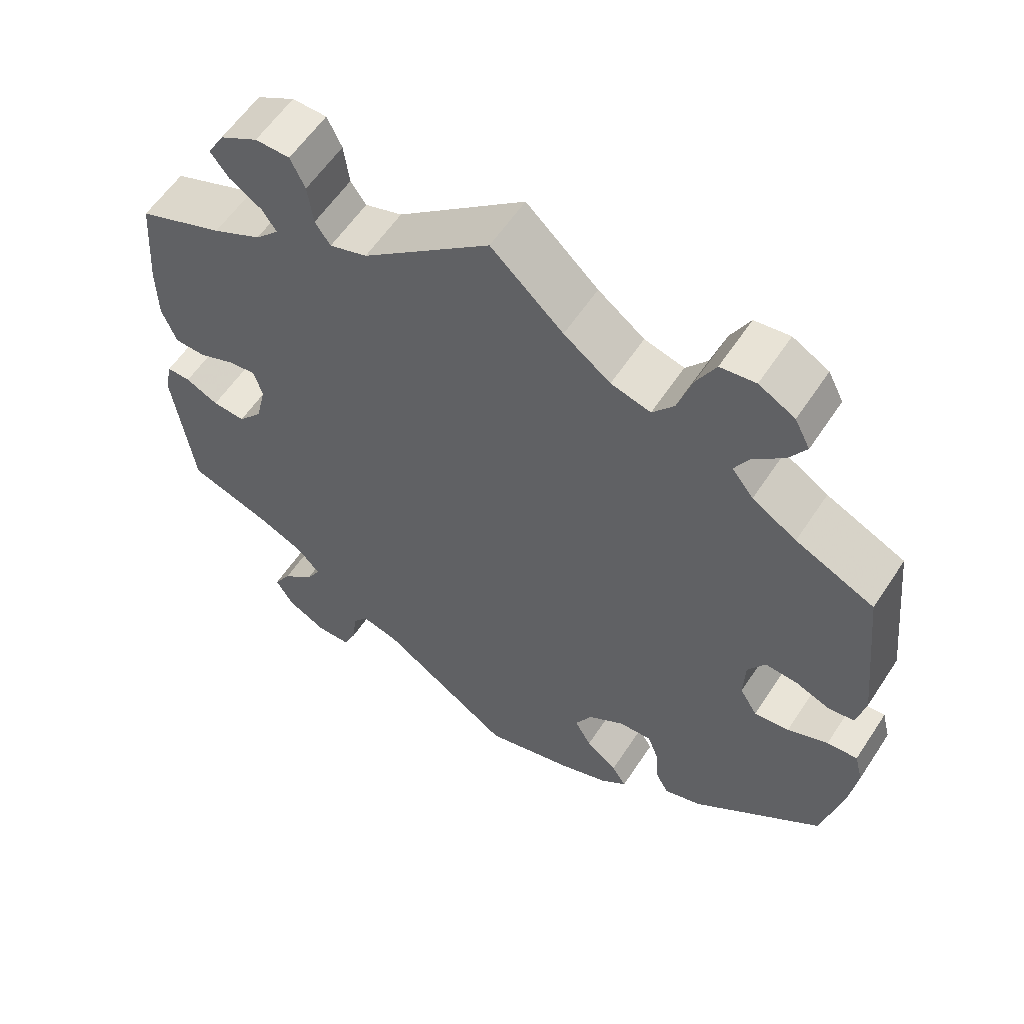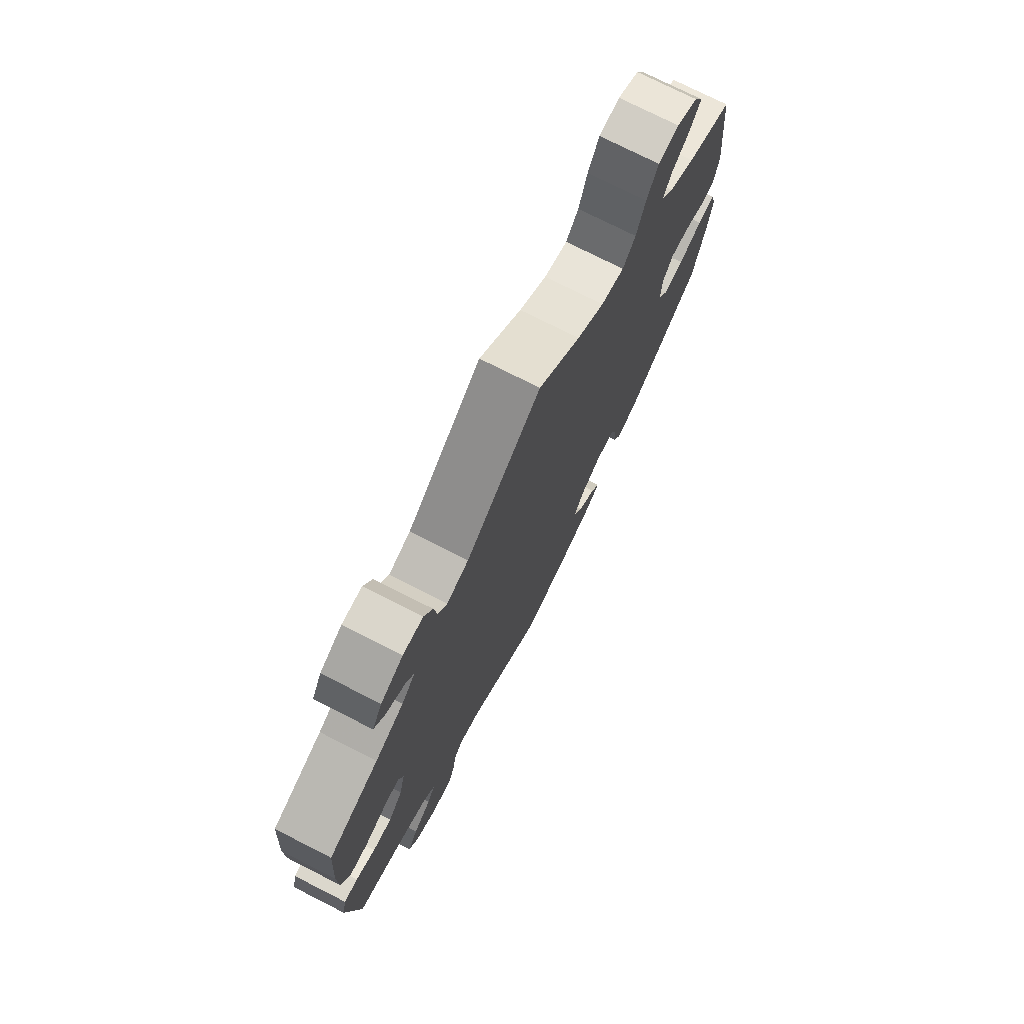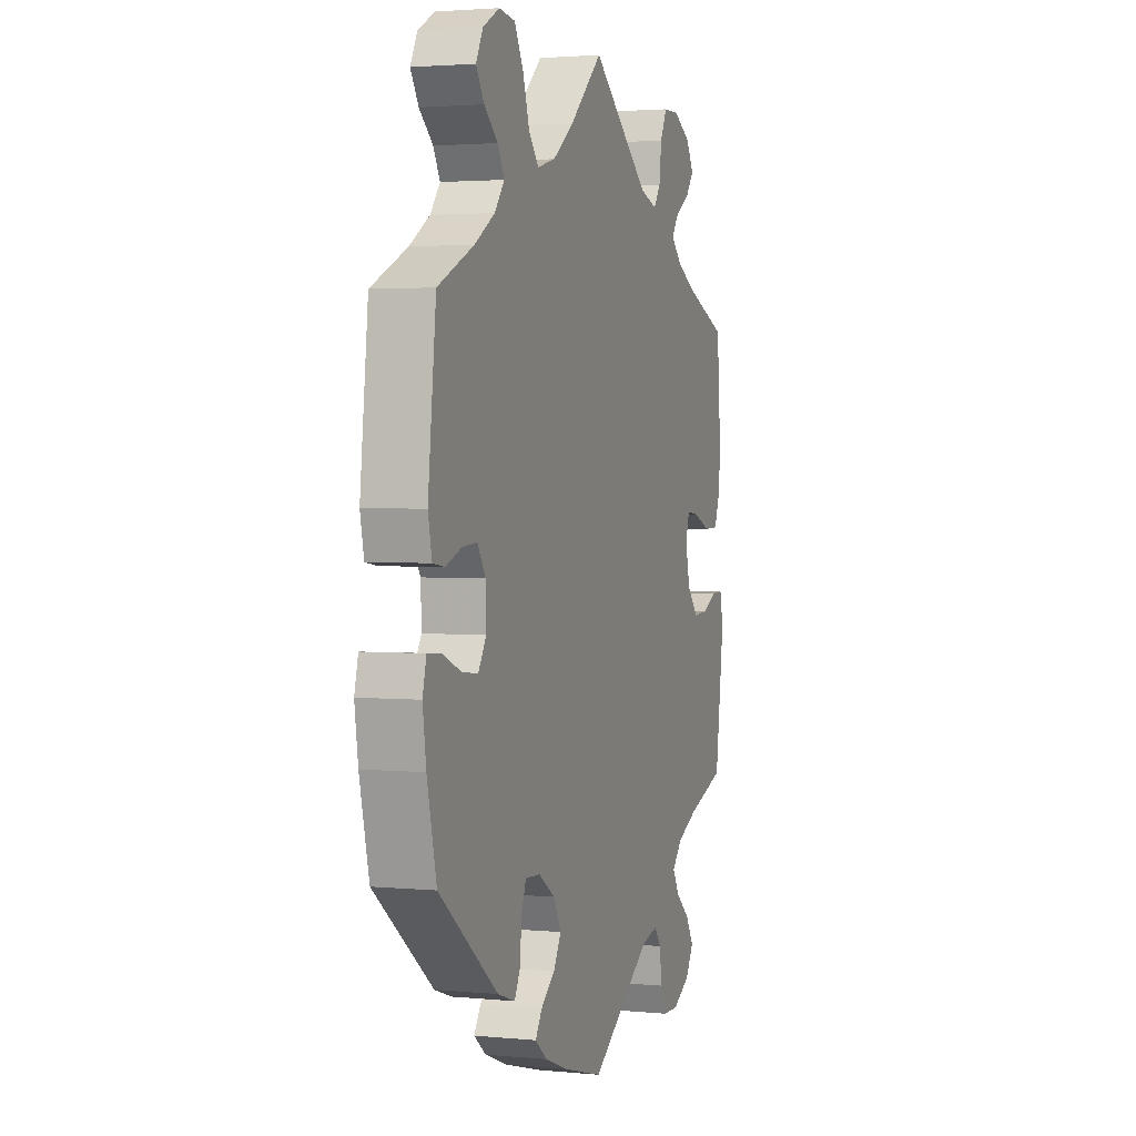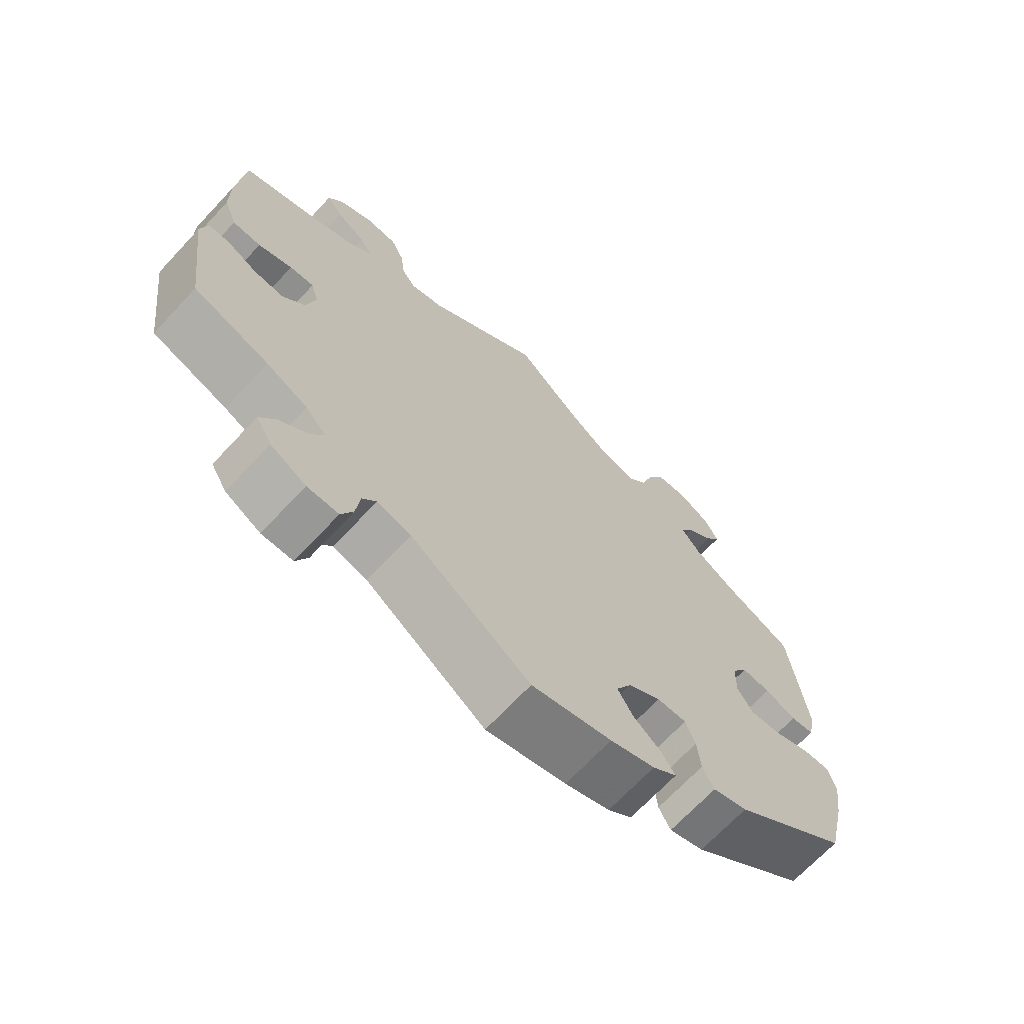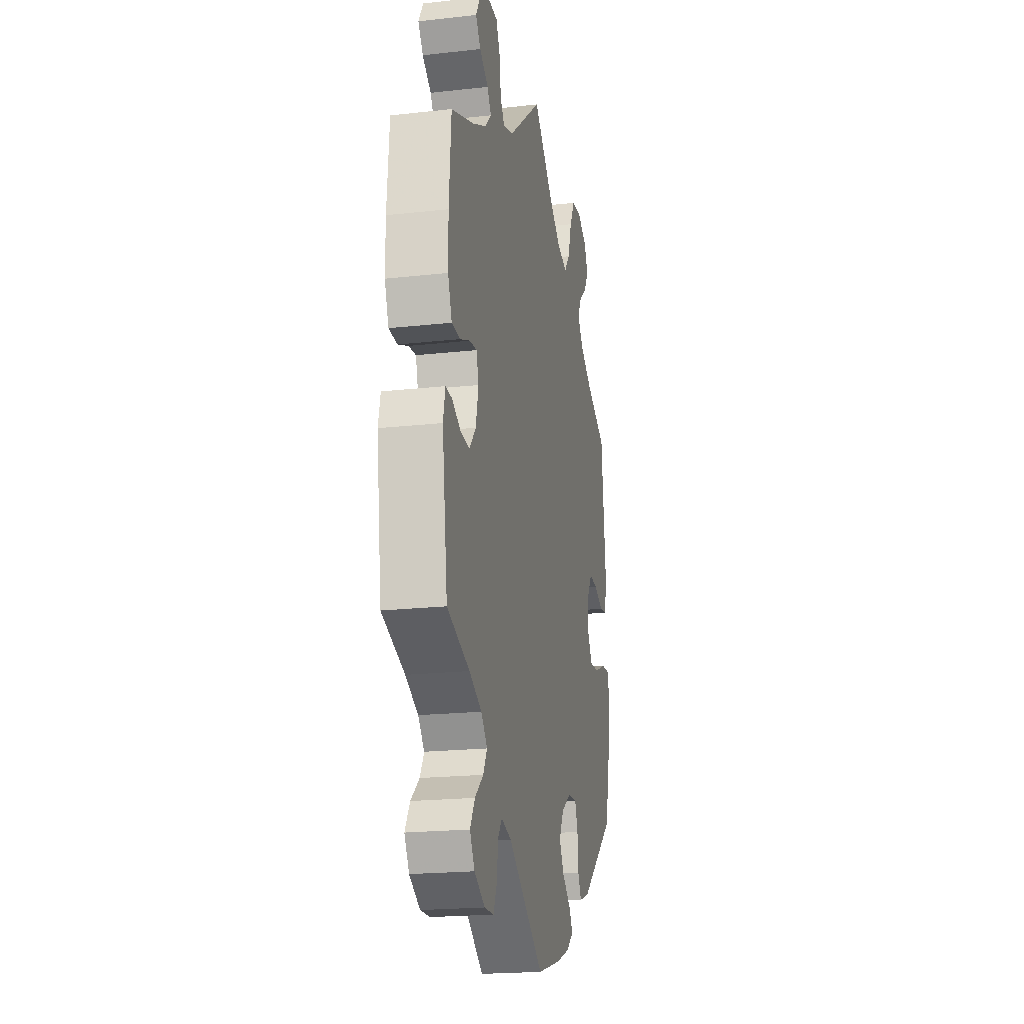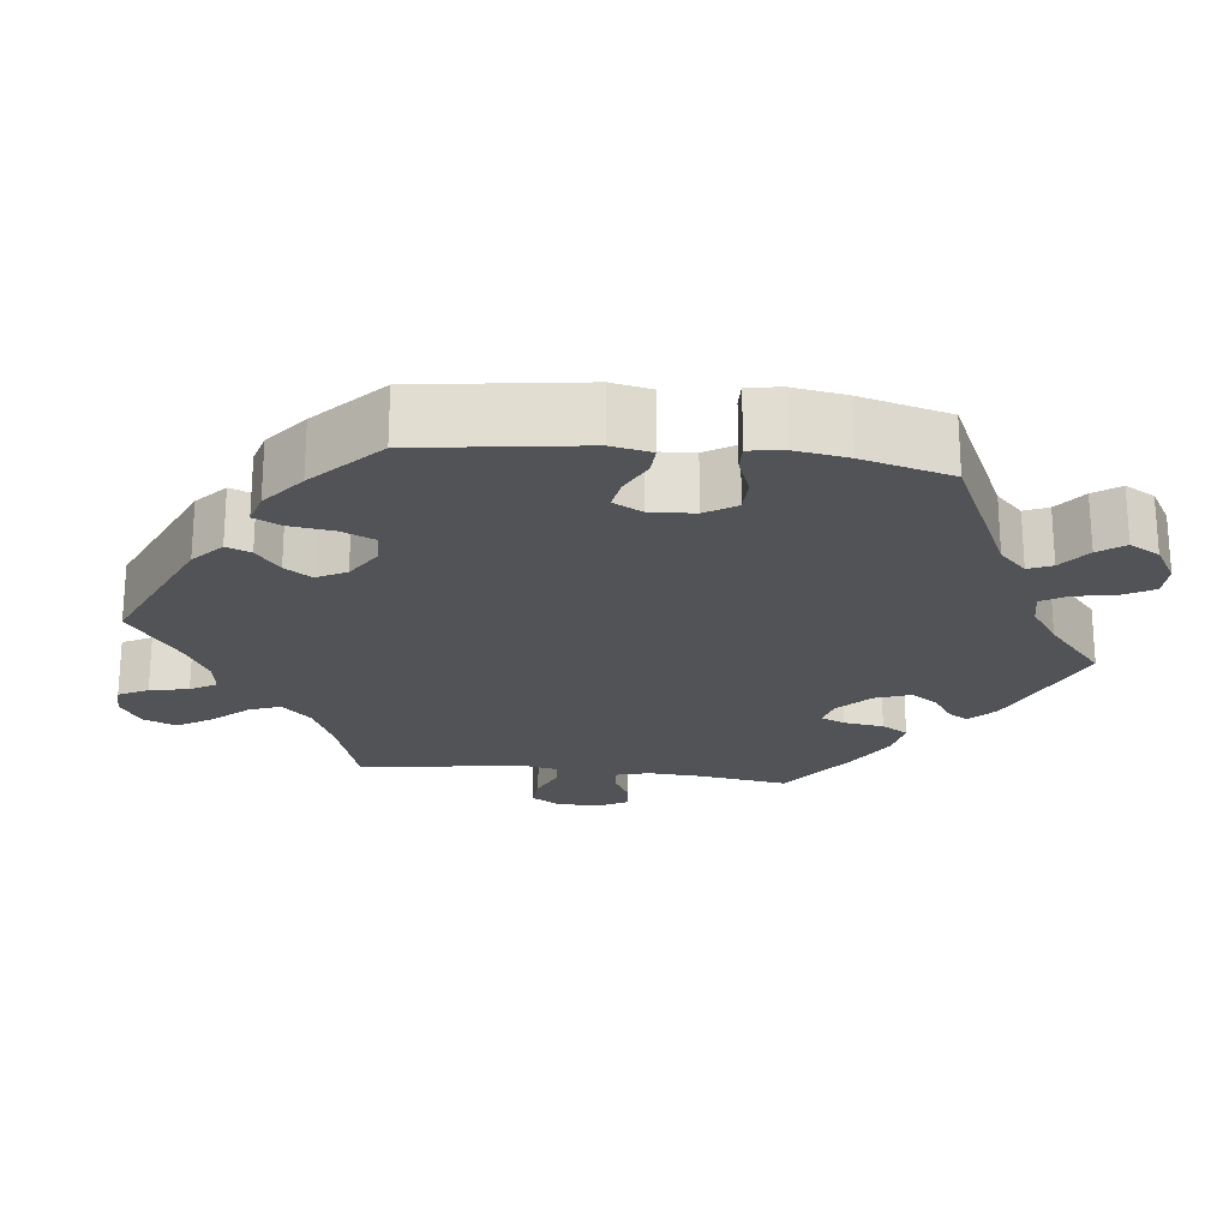
<metadata>
{"format":"obj","ext":"obj","renderer":"f3d","projection":"perspective","resolution":1024,"background":"white","views":[{"elev":58.4,"azim":33.1,"up":"+Z"},{"elev":75.2,"azim":-63.1,"up":"+Z"},{"elev":2.5,"azim":108.7,"up":"+Z"},{"elev":-69.2,"azim":-43.1,"up":"+Z"},{"elev":-20.4,"azim":-78.5,"up":"+Z"},{"elev":-21.9,"azim":143.2,"up":"+Y"}]}
</metadata>
<code>
v 0.094 0.07 0.491
v 0.155 0.07 0.446
v 0.207 0.07 0.432
v 0.235 0.07 0.467
v 0.254 0.07 0.527
v 0.279 0.07 0.574
v 0.325 0.07 0.58
v 0.372 0.07 0.554
v 0.392 0.07 0.515
v 0.369 0.07 0.478
v 0.33 0.07 0.444
v 0.311 0.07 0.409
v 0.339 0.07 0.373
v 0.397 0.07 0.337
v 0.5 0.07 0.289
v 0.523 0.07 0.079
v 0.512 0.07 0.027
v 0.478 0.07 0.022
v 0.432 0.07 0.04
v 0.39 0.07 0.043
v 0.367 0.07 0.006
v 0.365 0.07 -0.051
v 0.388 0.07 -0.088
v 0.434 0.07 -0.083
v 0.487 0.07 -0.061
v 0.527 0.07 -0.058
v 0.538 0.07 -0.101
v 0.528 0.07 -0.171
v 0.501 0.07 -0.288
v 0.332 0.07 -0.421
v 0.282 0.07 -0.438
v 0.265 0.07 -0.406
v 0.261 0.07 -0.353
v 0.247 0.07 -0.315
v 0.204 0.07 -0.317
v 0.156 0.07 -0.349
v 0.134 0.07 -0.391
v 0.156 0.07 -0.43
v 0.197 0.07 -0.463
v 0.216 0.07 -0.493
v 0.181 0.07 -0.521
v 0.116 0.07 -0.546
v 0 0.07 -0.578
v -0.174 0.07 -0.459
v -0.223 0.07 -0.446
v -0.243 0.07 -0.473
v -0.249 0.07 -0.523
v -0.266 0.07 -0.561
v -0.311 0.07 -0.562
v -0.362 0.07 -0.534
v -0.385 0.07 -0.495
v -0.362 0.07 -0.456
v -0.321 0.07 -0.421
v -0.302 0.07 -0.387
v -0.332 0.07 -0.354
v -0.392 0.07 -0.326
v -0.501 0.07 -0.289
v -0.527 0.07 -0.097
v -0.517 0.07 -0.051
v -0.486 0.07 -0.052
v -0.443 0.07 -0.073
v -0.4 0.07 -0.076
v -0.368 0.07 -0.038
v -0.355 0.07 0.019
v -0.366 0.07 0.057
v -0.401 0.07 0.053
v -0.45 0.07 0.033
v -0.491 0.07 0.034
v -0.51 0.07 0.084
v -0.511 0.07 0.16
v -0.501 0.07 0.289
v -0.389 0.07 0.333
v -0.325 0.07 0.365
v -0.294 0.07 0.397
v -0.313 0.07 0.425
v -0.355 0.07 0.452
v -0.379 0.07 0.484
v -0.357 0.07 0.522
v -0.307 0.07 0.55
v -0.262 0.07 0.549
v -0.243 0.07 0.509
v -0.236 0.07 0.455
v -0.216 0.07 0.426
v -0.167 0.07 0.442
v 0 0.07 0.578
v 0.094 0 0.491
v 0.155 0 0.446
v 0.207 0 0.432
v 0.235 0 0.467
v 0.254 0 0.527
v 0.279 0 0.574
v 0.325 0 0.58
v 0.372 0 0.554
v 0.392 0 0.515
v 0.369 0 0.478
v 0.33 0 0.444
v 0.311 0 0.409
v 0.339 0 0.373
v 0.397 0 0.337
v 0.5 0 0.289
v 0.523 0 0.079
v 0.512 0 0.027
v 0.478 0 0.022
v 0.432 0 0.04
v 0.39 0 0.043
v 0.367 0 0.006
v 0.365 0 -0.051
v 0.388 0 -0.088
v 0.434 0 -0.083
v 0.487 0 -0.061
v 0.527 0 -0.058
v 0.538 0 -0.101
v 0.528 0 -0.171
v 0.501 0 -0.288
v 0.332 0 -0.421
v 0.282 0 -0.438
v 0.265 0 -0.406
v 0.261 0 -0.353
v 0.247 0 -0.315
v 0.204 0 -0.317
v 0.156 0 -0.349
v 0.134 0 -0.391
v 0.156 0 -0.43
v 0.197 0 -0.463
v 0.216 0 -0.493
v 0.181 0 -0.521
v 0.116 0 -0.546
v 0 0 -0.578
v -0.174 0 -0.459
v -0.223 0 -0.446
v -0.243 0 -0.473
v -0.249 0 -0.523
v -0.266 0 -0.561
v -0.311 0 -0.562
v -0.362 0 -0.534
v -0.385 0 -0.495
v -0.362 0 -0.456
v -0.321 0 -0.421
v -0.302 0 -0.387
v -0.332 0 -0.354
v -0.392 0 -0.326
v -0.501 0 -0.289
v -0.527 0 -0.097
v -0.517 0 -0.051
v -0.486 0 -0.052
v -0.443 0 -0.073
v -0.4 0 -0.076
v -0.368 0 -0.038
v -0.355 0 0.019
v -0.366 0 0.057
v -0.401 0 0.053
v -0.45 0 0.033
v -0.491 0 0.034
v -0.51 0 0.084
v -0.511 0 0.16
v -0.501 0 0.289
v -0.389 0 0.333
v -0.325 0 0.365
v -0.294 0 0.397
v -0.313 0 0.425
v -0.355 0 0.452
v -0.379 0 0.484
v -0.357 0 0.522
v -0.307 0 0.55
v -0.262 0 0.549
v -0.243 0 0.509
v -0.236 0 0.455
v -0.216 0 0.426
v -0.167 0 0.442
v 0 0 0.578
f 84 85 1
f 83 84 1 2
f 79 80 81 82
f 79 82 83
f 78 79 83
f 75 76 77 78
f 74 75 78 83
f 73 74 83 2
f 69 70 71 72
f 66 67 68 69
f 65 66 69 72
f 64 65 72 73
f 58 59 60 61
f 56 57 58 61
f 55 56 61 62
f 54 55 62 63
f 50 51 52 53
f 50 53 54
f 49 50 54
f 46 47 48 49
f 45 46 49 54
f 44 45 54 63
f 38 39 40 41
f 37 38 41 42
f 30 31 32 33
f 30 33 34
f 29 30 34
f 28 29 34 35
f 24 25 26 27
f 23 24 27 28
f 16 17 18 19
f 14 15 16 19
f 13 14 19 20
f 12 13 20 21
f 8 9 10 11
f 8 11 12
f 7 8 12
f 4 5 6 7
f 4 7 12
f 3 4 12 21
f 64 73 2 3
f 37 42 43 44
f 36 37 44 63
f 35 36 63 64
f 23 28 35 64
f 64 3 21 22
f 22 23 64
f 86 170 169
f 87 86 169 168
f 167 166 165 164
f 168 167 164
f 168 164 163
f 163 162 161 160
f 168 163 160 159
f 87 168 159 158
f 157 156 155 154
f 154 153 152 151
f 157 154 151 150
f 158 157 150 149
f 146 145 144 143
f 146 143 142 141
f 147 146 141 140
f 148 147 140 139
f 138 137 136 135
f 139 138 135
f 139 135 134
f 134 133 132 131
f 139 134 131 130
f 148 139 130 129
f 126 125 124 123
f 127 126 123 122
f 118 117 116 115
f 119 118 115
f 119 115 114
f 120 119 114 113
f 112 111 110 109
f 113 112 109 108
f 104 103 102 101
f 104 101 100 99
f 105 104 99 98
f 106 105 98 97
f 96 95 94 93
f 97 96 93
f 97 93 92
f 92 91 90 89
f 97 92 89
f 106 97 89 88
f 88 87 158 149
f 129 128 127 122
f 148 129 122 121
f 149 148 121 120
f 149 120 113 108
f 107 106 88 149
f 149 108 107
f 1 86 87 2
f 2 87 88 3
f 3 88 89 4
f 4 89 90 5
f 5 90 91 6
f 6 91 92 7
f 7 92 93 8
f 8 93 94 9
f 9 94 95 10
f 10 95 96 11
f 11 96 97 12
f 12 97 98 13
f 13 98 99 14
f 14 99 100 15
f 15 100 101 16
f 16 101 102 17
f 17 102 103 18
f 18 103 104 19
f 19 104 105 20
f 20 105 106 21
f 21 106 107 22
f 22 107 108 23
f 23 108 109 24
f 24 109 110 25
f 25 110 111 26
f 26 111 112 27
f 27 112 113 28
f 28 113 114 29
f 29 114 115 30
f 30 115 116 31
f 31 116 117 32
f 32 117 118 33
f 33 118 119 34
f 34 119 120 35
f 35 120 121 36
f 36 121 122 37
f 37 122 123 38
f 38 123 124 39
f 39 124 125 40
f 40 125 126 41
f 41 126 127 42
f 42 127 128 43
f 43 128 129 44
f 44 129 130 45
f 45 130 131 46
f 46 131 132 47
f 47 132 133 48
f 48 133 134 49
f 49 134 135 50
f 50 135 136 51
f 51 136 137 52
f 52 137 138 53
f 53 138 139 54
f 54 139 140 55
f 55 140 141 56
f 56 141 142 57
f 57 142 143 58
f 58 143 144 59
f 59 144 145 60
f 60 145 146 61
f 61 146 147 62
f 62 147 148 63
f 63 148 149 64
f 64 149 150 65
f 65 150 151 66
f 66 151 152 67
f 67 152 153 68
f 68 153 154 69
f 69 154 155 70
f 70 155 156 71
f 71 156 157 72
f 72 157 158 73
f 73 158 159 74
f 74 159 160 75
f 75 160 161 76
f 76 161 162 77
f 77 162 163 78
f 78 163 164 79
f 79 164 165 80
f 80 165 166 81
f 81 166 167 82
f 82 167 168 83
f 83 168 169 84
f 84 169 170 85
f 85 170 86 1

</code>
